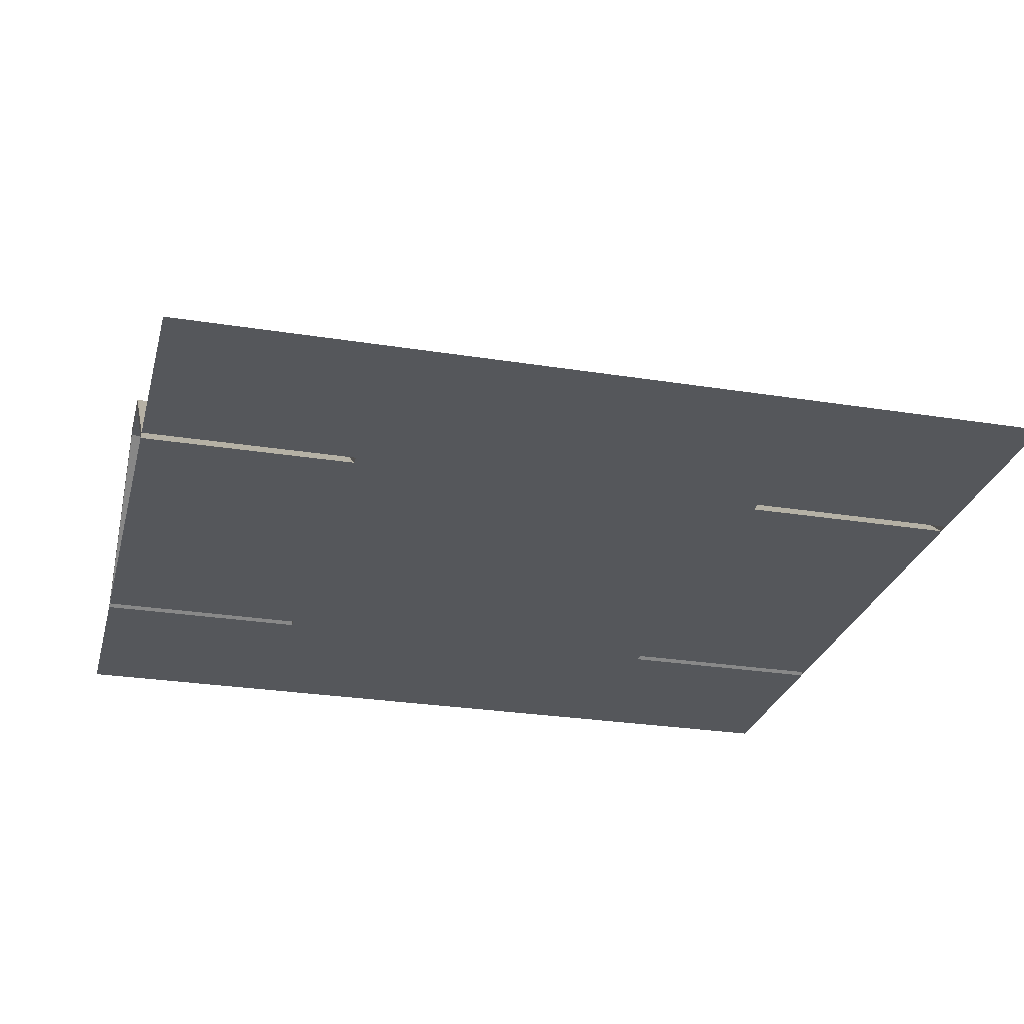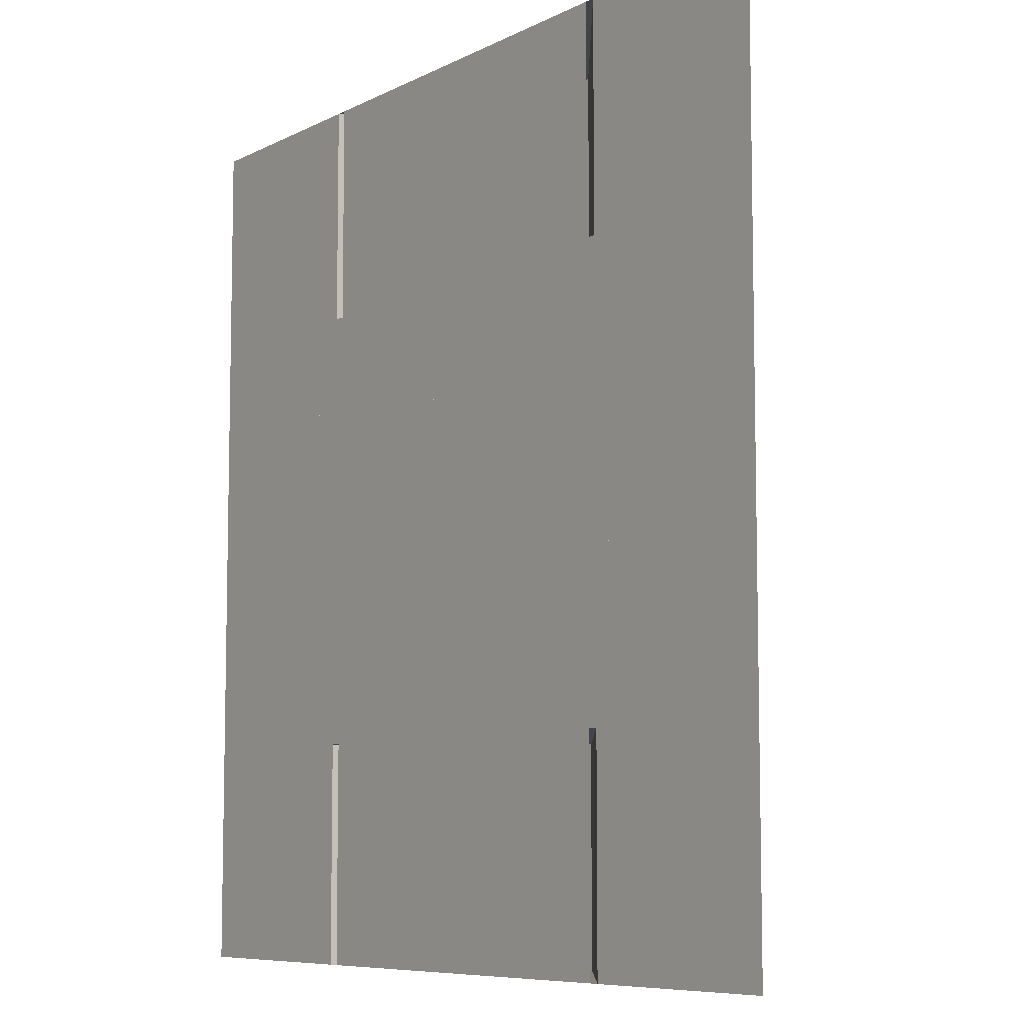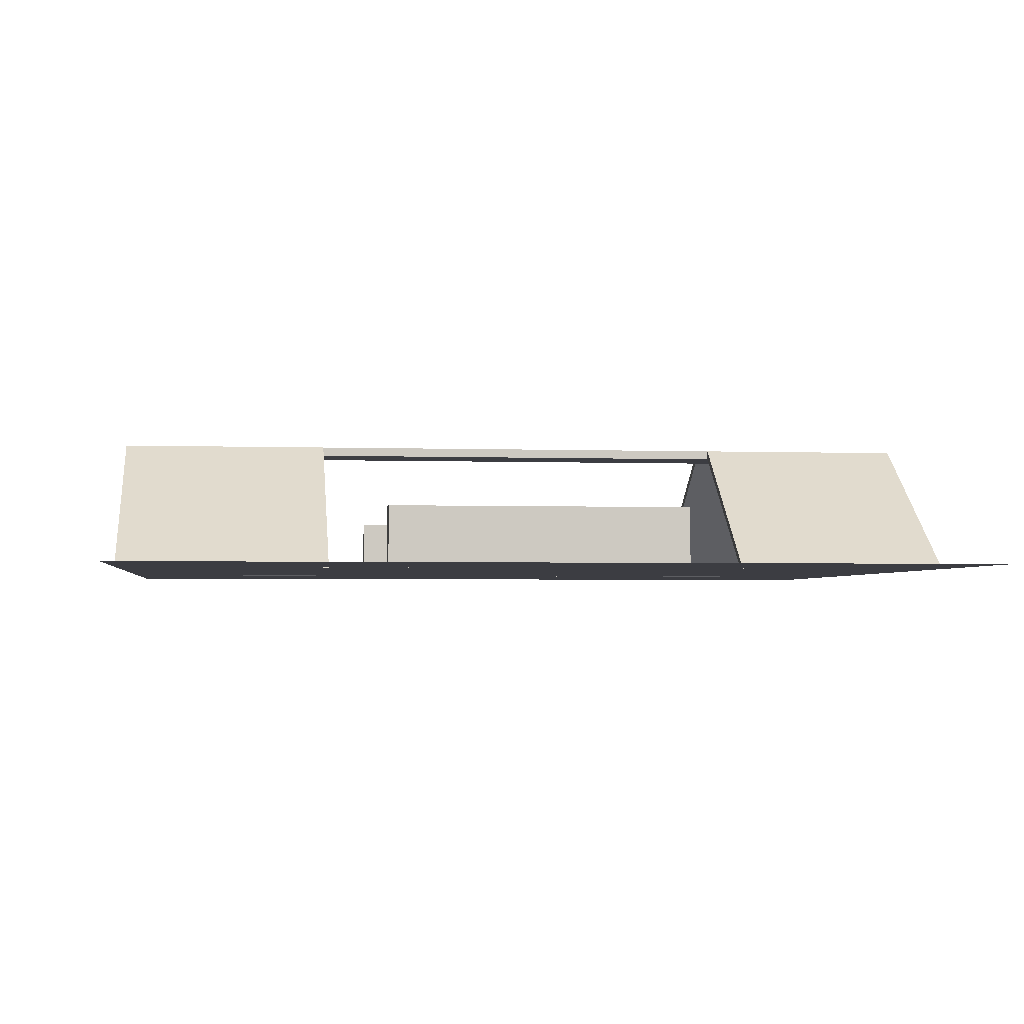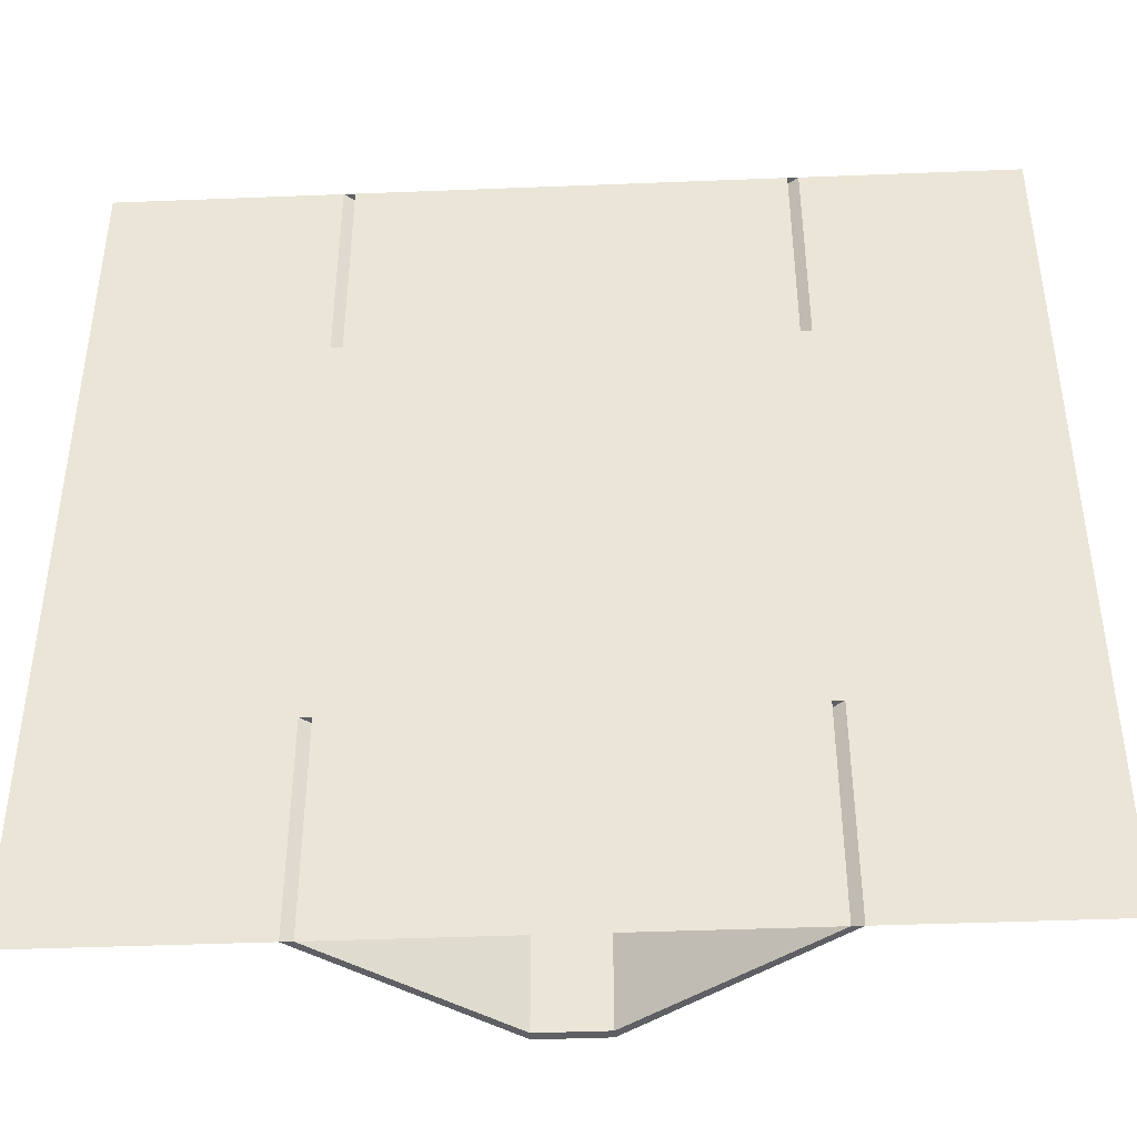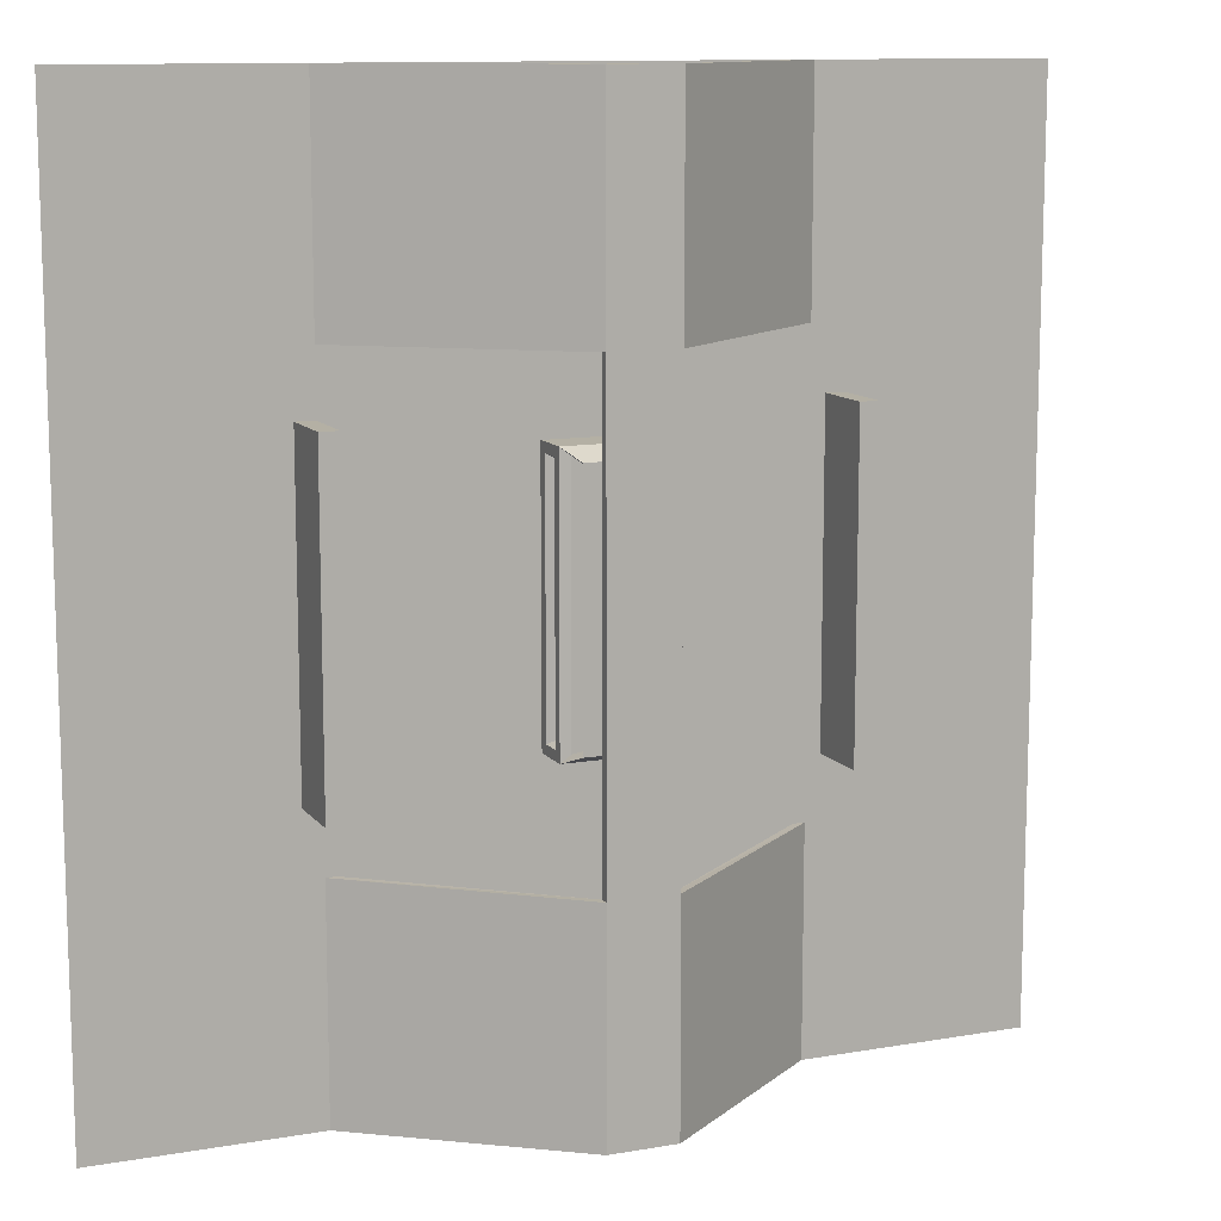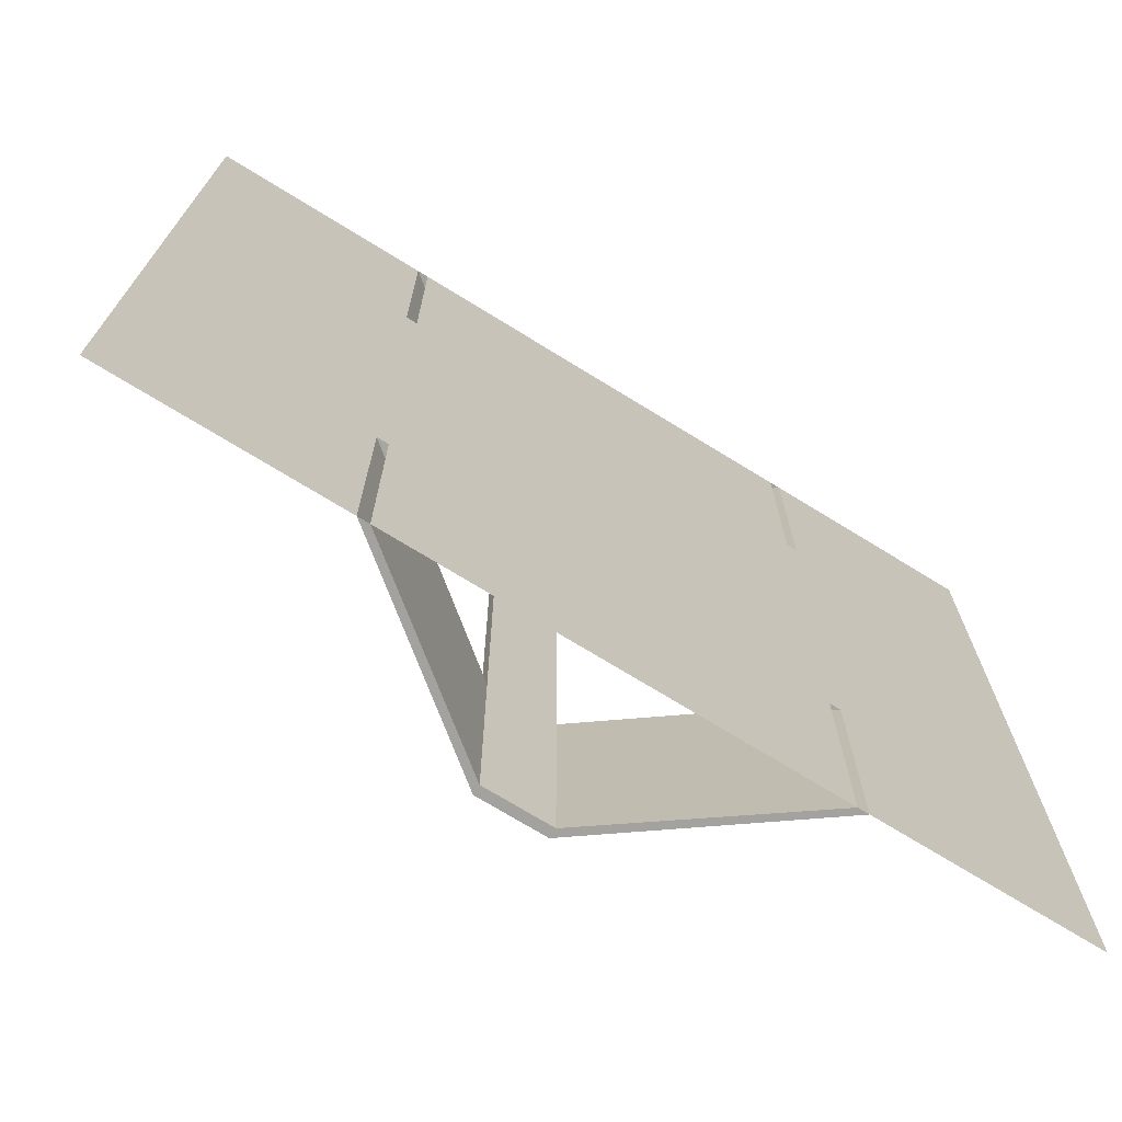
<metadata>
{"format":"obj","ext":"obj","renderer":"f3d","projection":"perspective","resolution":1024,"background":"white","views":[{"elev":-27.0,"azim":-104.0,"up":"+Y"},{"elev":-7.7,"azim":54.5,"up":"+Z"},{"elev":-2.9,"azim":82.9,"up":"+Y"},{"elev":-43.0,"azim":2.7,"up":"+Z"},{"elev":11.4,"azim":157.2,"up":"+Z"},{"elev":-72.5,"azim":-31.6,"up":"+Z"}]}
</metadata>
<code>
o Floor_Plane
v -47.96 0.001795 48.05
v 48.04 0.001795 48.05
v -47.96 0.001795 -47.95
v 48.04 0.001795 -47.95
v -47.96 0.001795 0.05183
v 48.04 0.001795 0.05183
v 1.181 0.001795 48.05
v 1.181 0.001795 -47.95
v 1.181 0.001795 0.05183
v 1.181 0.001795 48.05
v 1.181 0.001795 -47.95
v 1.181 0.001795 0.05183
v 24.61 0.001795 48.05
v 24.61 0.001795 -47.95
v 24.61 0.001795 0.05183
v 36.32 0.001795 48.05
v 36.32 0.001795 -47.95
v 36.32 0.001795 0.05183
v -23.39 0.001795 -47.95
v -23.39 0.001795 0.05183
v -23.39 0.001795 48.05
v -35.68 0.001795 -47.95
v -35.68 0.001795 0.05183
v -35.68 0.001795 48.05
v -47.96 0.001795 24.05
v 48.04 0.001795 24.05
v 1.181 0.001795 24.05
v 1.181 0.001795 24.05
v 24.61 0.001795 24.05
v 36.32 0.001795 24.05
v -23.39 0.001795 24.05
v -35.68 0.001795 24.05
v 48.04 0.001795 -23.95
v -47.96 0.001795 -23.95
v 1.181 0.001795 -23.95
v 1.181 0.001795 -23.95
v 24.61 0.001795 -23.95
v 36.32 0.001795 -23.95
v -23.39 0.001795 -23.95
v -35.68 0.001795 -23.95
v 3.645 15.33 -47.95
v 3.645 15.33 48.05
v -3.574 15.33 -47.95
v 3.645 14.31 48.05
v -3.574 14.31 -47.95
v -3.574 15.33 48.05
v -3.574 14.31 48.05
v 3.645 14.31 -47.95
v 3.645 14.31 -0.9482
v 3.645 15.33 -0.9482
v -3.574 15.33 -0.9482
v -3.574 14.31 -0.9482
v 3.645 14.31 -24.45
v -3.574 15.33 -24.45
v 3.645 15.33 -24.45
v -3.574 14.31 -24.45
v 3.645 15.33 24.05
v -3.574 14.31 24.05
v 3.645 14.31 24.05
v -3.574 15.33 24.05
v 5.099 16.7 -32.09
v 18.72 8.237 -34.35
v 4.619 16.11 -30.61
v 4.619 16.11 -30.61
v 23.44 0.001795 -47.95
v 23.44 0.001795 0.05183
v 23.44 0.001795 48.05
v 23.44 0.001795 24.05
v 23.44 0.001795 -23.95
v -22.16 0.001795 48.05
v -22.16 0.001795 -47.95
v -22.16 0.001795 0.05183
v -22.16 0.001795 24.05
v -22.16 0.001795 -23.95
f 33 17 38
f 26 18 30
f 27 72 73
f 35 71 74
f 28 9 27
f 36 8 35
f 29 66 68
f 53 65 69
f 30 15 29
f 38 14 37
f 39 22 40
f 31 23 32
f 32 5 25
f 40 3 34
f 24 25 1
f 21 32 24
f 16 29 13
f 59 29 68
f 10 27 7
f 7 73 70
f 2 30 16
f 23 34 5
f 20 40 23
f 18 37 15
f 15 69 66
f 12 35 9
f 9 74 72
f 6 38 18
f 56 39 74
f 46 44 42
f 56 48 53
f 59 67 44
f 55 43 54
f 41 45 43
f 57 51 60
f 50 53 55
f 58 49 59
f 51 58 60
f 53 37 55
f 50 54 51
f 52 53 49
f 54 52 51
f 47 73 58
f 47 59 44
f 42 60 46
f 57 49 50
f 66 36 12
f 67 28 10
f 69 11 36
f 28 66 12
f 72 39 20
f 58 31 60
f 56 71 45
f 73 20 31
f 54 19 39
f 45 19 43
f 48 14 65
f 55 14 41
f 42 29 57
f 44 13 42
f 47 21 70
f 60 21 46
f 33 4 17
f 26 6 18
f 27 9 72
f 35 8 71
f 28 12 9
f 36 11 8
f 29 15 66
f 53 48 65
f 30 18 15
f 38 17 14
f 39 19 22
f 31 20 23
f 32 23 5
f 40 22 3
f 24 32 25
f 21 31 32
f 16 30 29
f 59 57 29
f 10 28 27
f 7 27 73
f 2 26 30
f 23 40 34
f 20 39 40
f 18 38 37
f 15 37 69
f 12 36 35
f 9 35 74
f 6 33 38
f 56 54 39
f 46 47 44
f 56 45 48
f 59 68 67
f 55 41 43
f 41 48 45
f 57 50 51
f 50 49 53
f 58 52 49
f 51 52 58
f 53 69 37
f 50 55 54
f 52 56 53
f 54 56 52
f 47 70 73
f 47 58 59
f 42 57 60
f 57 59 49
f 66 69 36
f 67 68 28
f 69 65 11
f 28 68 66
f 72 74 39
f 58 73 31
f 56 74 71
f 73 72 20
f 54 43 19
f 45 71 19
f 48 41 14
f 55 37 14
f 42 13 29
f 44 67 13
f 47 46 21
f 60 31 21
o MiddleCover_Cube
v 2.383 1.722 -12.74
v -2.312 1.722 -12.74
v 1.861 6.405 -12.9
v 1.861 6.405 13.01
v -1.791 6.405 13.01
v -1.791 6.405 -12.9
v -2.312 1.722 12.84
v 2.383 1.722 12.84
v 2.57 4.635 -13.61
v 2.57 4.635 13.72
v -2.499 4.635 -13.61
v -2.499 4.635 13.72
v 2.383 2.712 -12.74
v 2.383 2.712 12.84
v -2.312 2.712 12.84
v -2.312 2.712 -12.74
v 2.498 7.294 -13.31
v 2.498 7.294 13.42
v -2.428 7.294 13.42
v -2.428 7.294 -13.31
v -3.574 0.001795 -14.46
v -3.574 0.001795 14.56
v 3.645 0.001795 14.56
v 3.645 0.001795 -14.46
v -3.574 4.432 -14.46
v 3.645 4.432 -14.46
v 3.645 4.432 14.56
v -3.574 4.432 14.56
v -3.574 1.069 -13.39
v -3.574 1.069 13.49
v 3.645 1.069 13.49
v 3.645 1.069 -13.39
v -3.574 3.365 -13.39
v 3.645 3.365 -13.39
v 3.645 3.365 13.49
v -3.574 3.365 13.49
v -3.574 0.001795 0.05183
v 3.645 0.001795 0.05183
v 3.645 4.432 0.05183
v -3.574 4.432 0.05183
v 2.498 7.294 0.05183
v -2.428 7.294 0.05183
v 2.57 4.635 0.05183
v -2.499 4.635 0.05183
v 1.861 6.405 0.05183
v -1.791 6.405 0.05183
v -3.574 1.069 0.05183
v 3.645 1.069 0.05183
v 3.645 3.365 0.05183
v -3.574 3.365 0.05183
v -2.312 1.722 0.05183
v 2.383 1.722 0.05183
v 2.383 2.712 0.05183
v -2.312 2.712 0.05183
v 3.645 0.001795 -7.203
v -3.574 4.432 -7.203
v -2.428 7.294 -6.63
v -2.499 4.635 -6.78
v -1.791 6.405 -6.426
v 3.645 1.069 -6.67
v -3.574 3.365 -6.67
v 2.383 1.722 -6.343
v -2.312 2.712 -6.343
v -3.574 0.001795 -7.203
v 3.645 4.432 -7.203
v 2.498 7.294 -6.63
v 2.57 4.635 -6.78
v 1.861 6.405 -6.426
v -3.574 1.069 -6.67
v 3.645 3.365 -6.67
v -2.312 1.722 -6.343
v 2.383 2.712 -6.343
v -3.574 0.001795 7.307
v 3.645 4.432 7.307
v 2.498 7.294 6.734
v 2.57 4.635 6.884
v 1.861 6.405 6.53
v -3.574 1.069 6.773
v 3.645 3.365 6.773
v -2.312 1.722 6.447
v 2.383 2.712 6.447
v 3.645 0.001795 7.307
v -3.574 4.432 7.307
v -2.428 7.294 6.734
v -2.499 4.635 6.884
v -1.791 6.405 6.53
v 3.645 1.069 6.773
v -3.574 3.365 6.773
v 2.383 1.722 6.447
v -2.312 2.712 6.447
f 164 81 89
f 75 146 136
f 95 129 138
f 99 98 95
f 93 149 158
f 96 101 102
f 91 99 94
f 93 101 92
f 84 148 150
f 85 130 132
f 77 140 142
f 79 158 160
f 83 91 77
f 84 92 101
f 85 94 99
f 86 93 79
f 103 138 143
f 105 156 161
f 107 95 103
f 108 98 100
f 108 139 144
f 104 102 110
f 109 97 105
f 110 157 162
f 76 143 145
f 82 161 163
f 90 103 76
f 75 108 87
f 87 144 146
f 81 110 89
f 88 105 82
f 89 162 164
f 137 124 135
f 155 123 153
f 136 122 134
f 154 121 152
f 135 114 130
f 153 113 148
f 134 112 129
f 152 111 147
f 133 116 131
f 151 115 149
f 159 114 157
f 141 113 139
f 116 140 131
f 111 156 147
f 126 155 163
f 137 125 128
f 90 145 137
f 131 91 94
f 83 139 100
f 80 131 94
f 106 129 98
f 107 130 99
f 75 134 106
f 90 135 107
f 146 123 127
f 145 121 125
f 144 113 123
f 143 111 121
f 142 115 119
f 132 114 118
f 138 112 111
f 136 127 126
f 163 88 82
f 147 97 96
f 80 83 77
f 86 157 102
f 78 149 92
f 104 147 96
f 109 148 101
f 81 152 104
f 88 153 109
f 164 124 128
f 163 122 126
f 162 114 124
f 161 112 122
f 160 116 120
f 150 113 117
f 158 115 116
f 128 154 164
f 141 85 132
f 133 77 142
f 150 86 84
f 78 160 151
f 86 78 84
f 119 160 120
f 117 132 118
f 164 154 81
f 75 87 146
f 95 98 129
f 99 100 98
f 93 92 149
f 96 97 101
f 91 100 99
f 93 102 101
f 84 101 148
f 85 99 130
f 77 91 140
f 79 93 158
f 83 100 91
f 84 78 92
f 85 80 94
f 86 102 93
f 103 95 138
f 105 97 156
f 107 99 95
f 108 106 98
f 108 100 139
f 104 96 102
f 109 101 97
f 110 102 157
f 76 103 143
f 82 105 161
f 90 107 103
f 75 106 108
f 87 108 144
f 81 104 110
f 88 109 105
f 89 110 162
f 137 128 124
f 155 127 123
f 136 126 122
f 154 125 121
f 135 124 114
f 153 123 113
f 134 122 112
f 152 121 111
f 133 120 116
f 151 119 115
f 159 118 114
f 141 117 113
f 116 115 140
f 111 112 156
f 126 127 155
f 137 145 125
f 90 76 145
f 131 140 91
f 83 141 139
f 80 133 131
f 106 134 129
f 107 135 130
f 75 136 134
f 90 137 135
f 146 144 123
f 145 143 121
f 144 139 113
f 143 138 111
f 142 140 115
f 132 130 114
f 138 129 112
f 136 146 127
f 163 155 88
f 147 156 97
f 80 85 83
f 86 159 157
f 78 151 149
f 104 152 147
f 109 153 148
f 81 154 152
f 88 155 153
f 164 162 124
f 163 161 122
f 162 157 114
f 161 156 112
f 160 158 116
f 150 148 113
f 158 149 115
f 128 125 154
f 141 83 85
f 133 80 77
f 150 159 86
f 78 79 160
f 86 79 78
f 133 142 119
f 119 151 160
f 120 133 119
f 117 141 132
f 118 159 117
f 159 150 117
o SpawnCover_Cube.003
v 24.64 0.001794 -17.32
v 26.64 0.001794 -17.32
v 24.64 0.001794 17.43
v 26.64 0.001794 17.43
v 24.64 6.993 17.43
v 24.64 6.993 -17.32
v 26.64 6.993 -17.32
v 26.64 6.993 17.43
f 165 169 170
f 166 172 168
f 168 165 166
f 170 166 165
f 172 167 168
f 169 171 170
f 165 167 169
f 166 171 172
f 168 167 165
f 170 171 166
f 172 169 167
f 169 172 171
o SpawnCover.001_Cube.001
v -26.97 0.001794 -17.32
v -24.97 0.001794 -17.32
v -26.97 0.001794 17.43
v -24.97 0.001794 17.43
v -26.97 6.993 17.43
v -26.97 6.993 -17.32
v -24.97 6.993 -17.32
v -24.97 6.993 17.43
f 173 177 178
f 174 180 176
f 176 173 174
f 178 174 173
f 180 175 176
f 177 179 178
f 173 175 177
f 174 179 180
f 176 175 173
f 178 179 174
f 180 177 175
f 177 180 179

</code>
